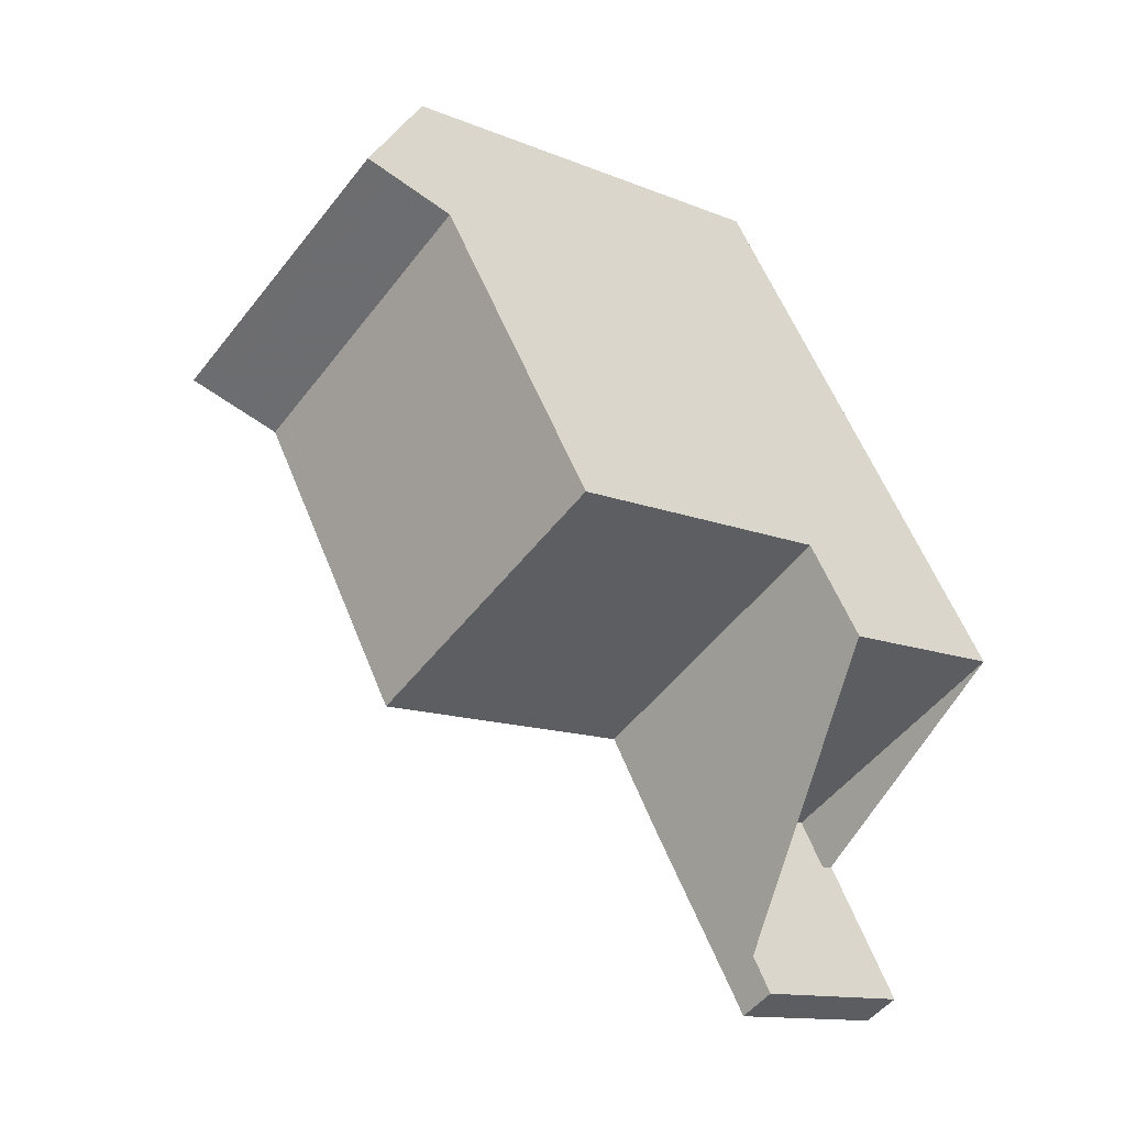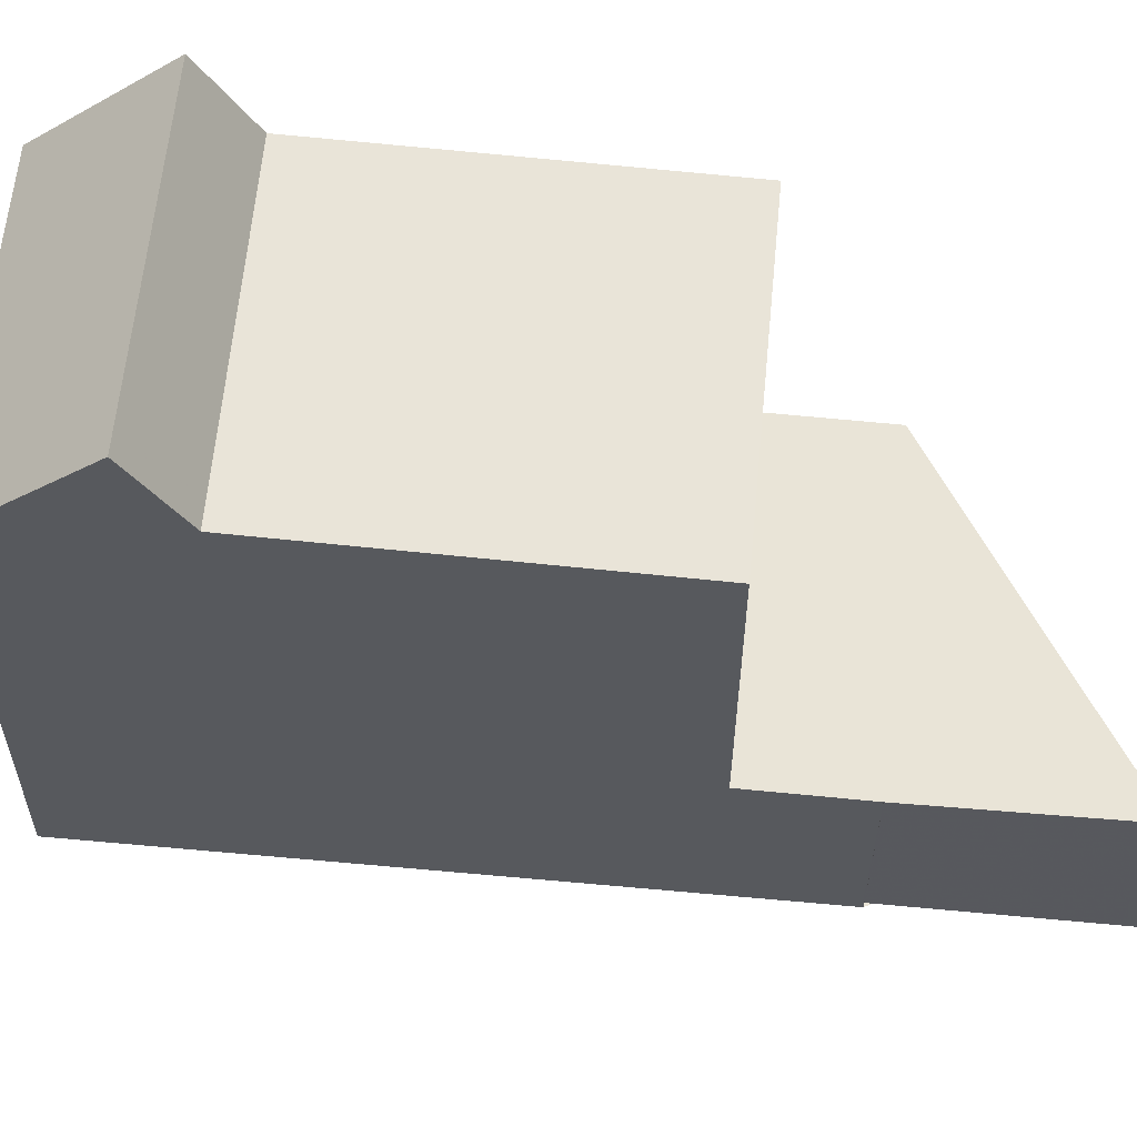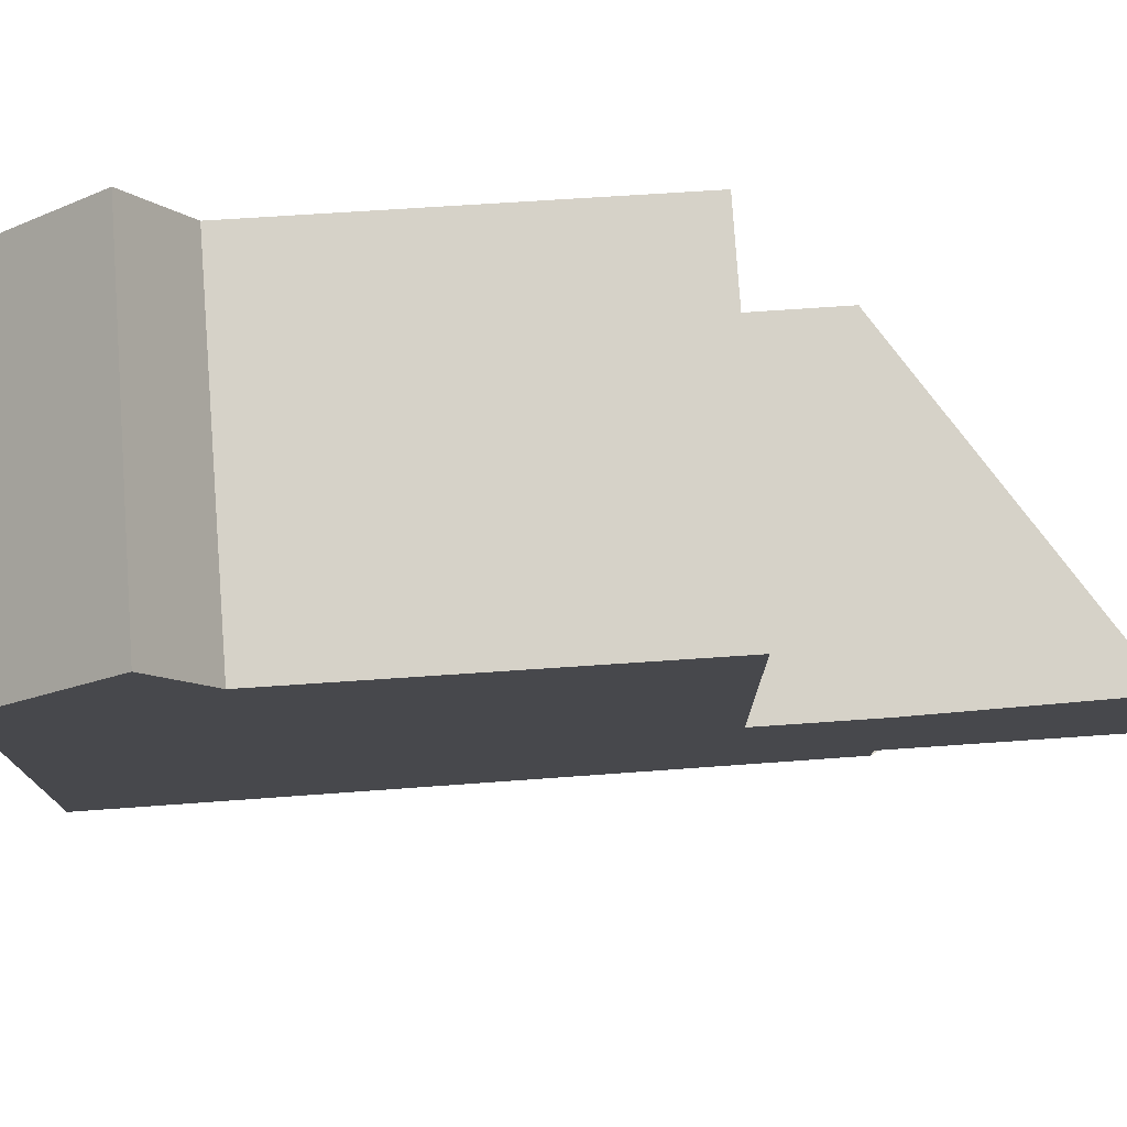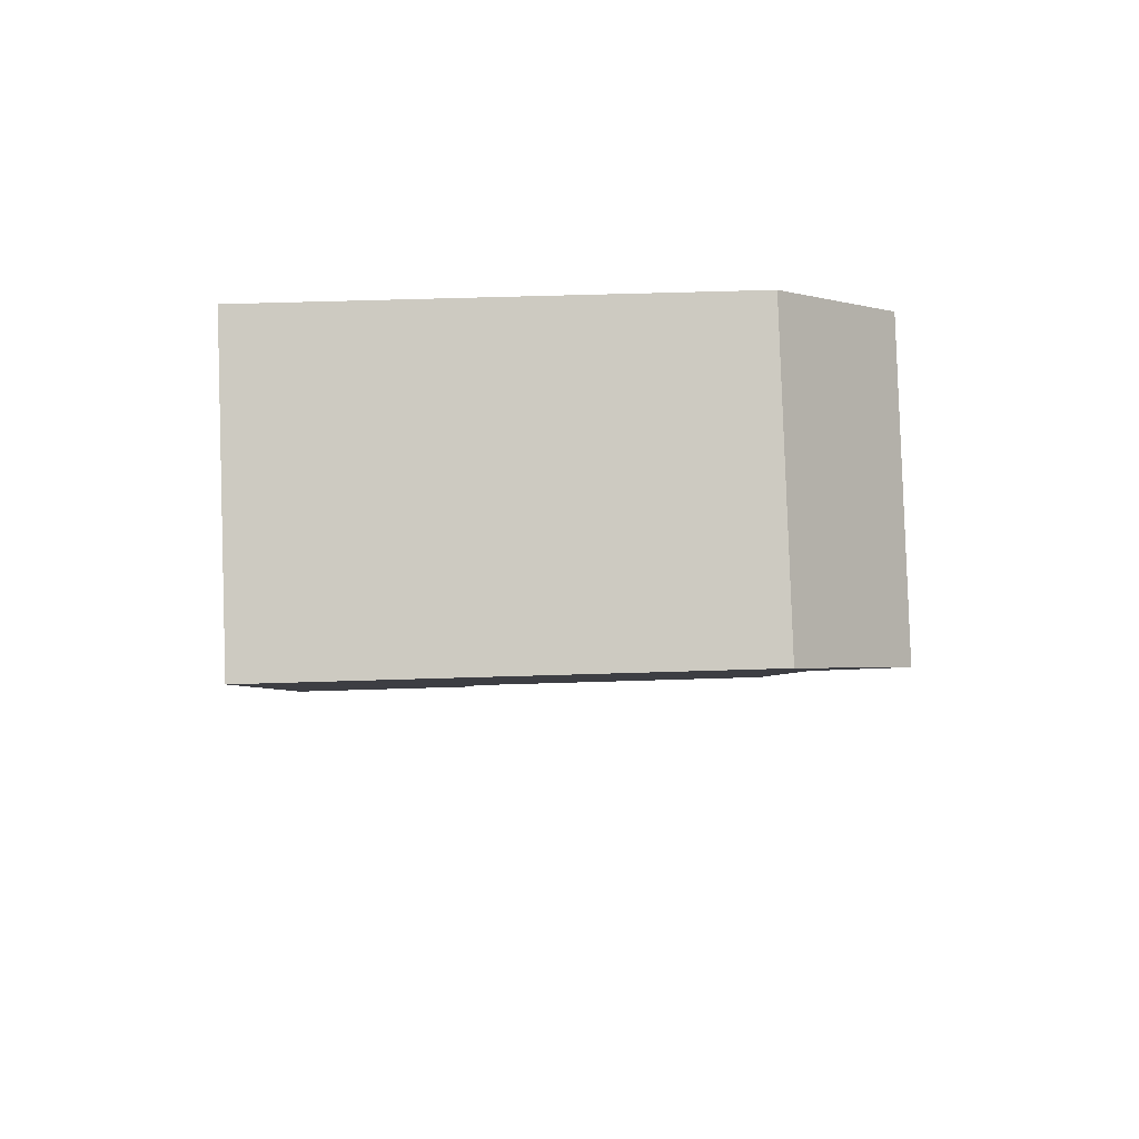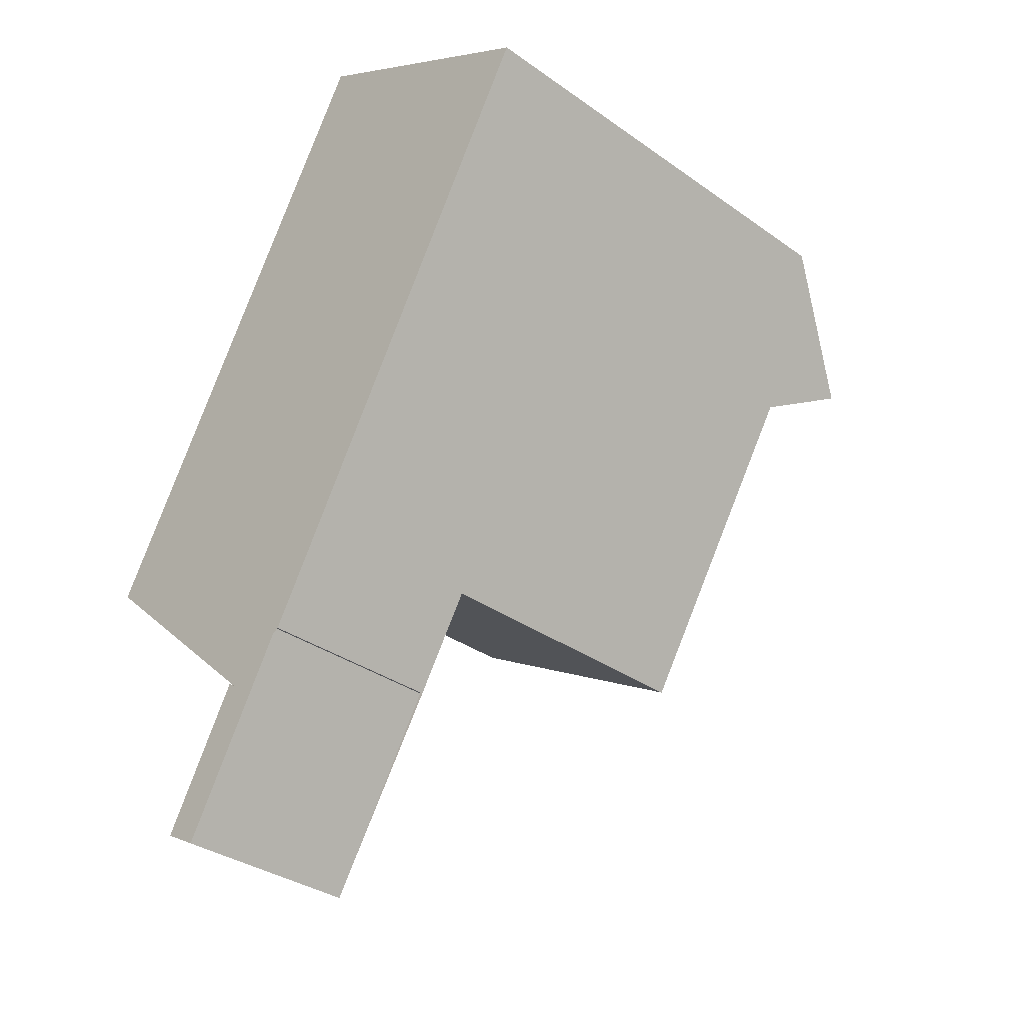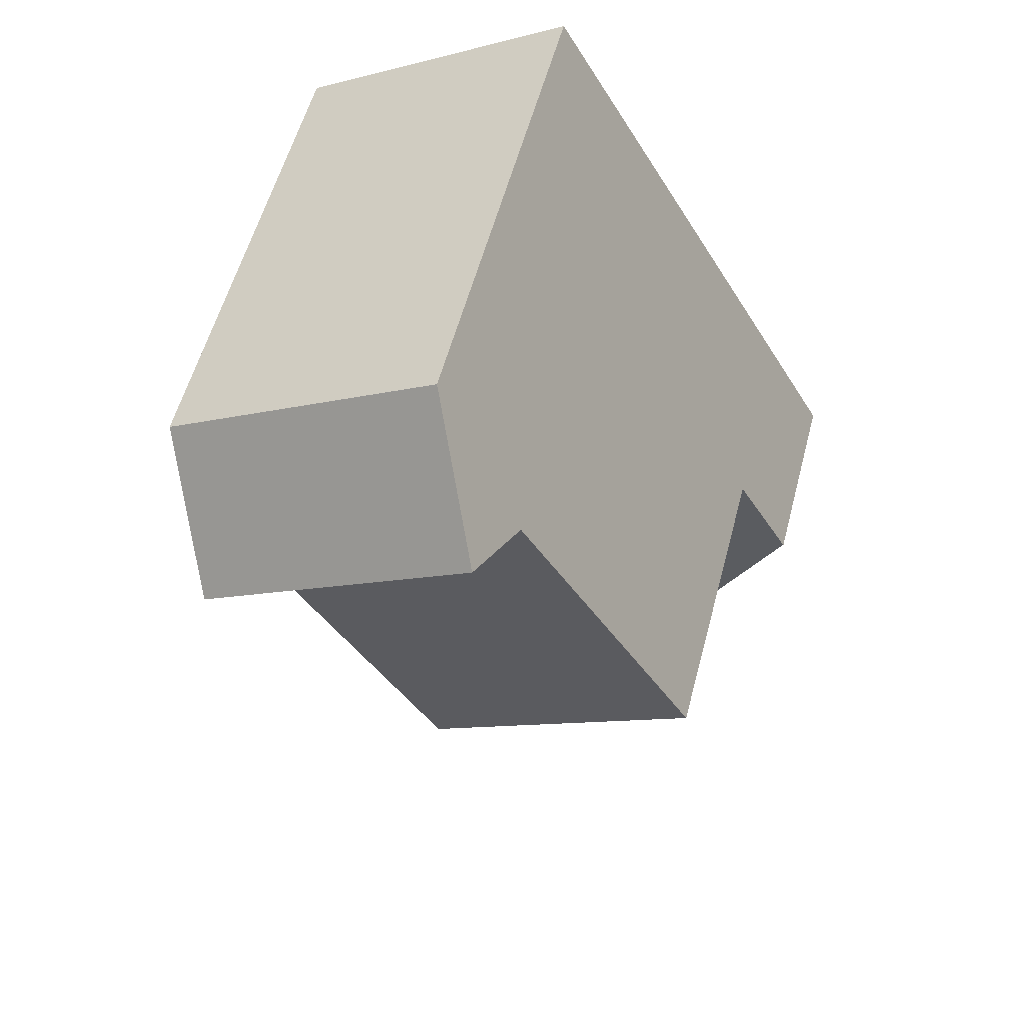
<metadata>
{"format":"obj","ext":"obj","renderer":"f3d","projection":"perspective","resolution":1024,"background":"white","views":[{"elev":-12.9,"azim":46.8,"up":"+Y"},{"elev":60.8,"azim":-54.6,"up":"+Z"},{"elev":78.1,"azim":-64.0,"up":"+Z"},{"elev":56.5,"azim":-91.9,"up":"+Y"},{"elev":-33.8,"azim":-133.9,"up":"+Y"},{"elev":56.5,"azim":14.8,"up":"+Y"}]}
</metadata>
<code>
v 81.45 -1854 4.107
v 82.15 -1855 4.083
v 82.32 -1855 4.085
v 84.01 -1858 4.027
v 83.23 -1858 4.019
v 80.84 -1854 4.101
v 80.77 -1854 4.1
v 86.75 -1851 4.163
v 73.8 -1842 10.22
v 79.77 -1838 10.15
v 81.67 -1842 10.93
v 75.72 -1845 10.93
v 75.87 -1845 10.93
v 83.5 -1845 10.83
v 79.71 -1852 10.72
v 85.52 -1848 10.72
v 85.53 -1848 10.72
v 80.23 -1839 11.01
v 74.23 -1843 11.02
v 75.72 -1845 10.93
v 81.67 -1842 10.93
v 85.53 -1848 10.72
v 79.56 -1852 10.72
v 83.32 -1858 4.02
v 79.56 -1852 4.141
v 85.53 -1848 4.204
v 81.14 -1841 12.72
v 75.18 -1844 12.78
v 75.18 -1844 12.78
v 81.14 -1841 12.72
v 74.38 -1843 11.02
v 73.95 -1842 10.22
v 75.87 -1845 10.93
v 79.71 -1852 10.72
v 75.32 -1844 12.78
v 75.32 -1844 12.78
v 79.71 -1852 4.143
v 86.73 -1851 4.163
v 85.52 -1848 10.72
v 85.52 -1848 4.204
v 85.52 -1848 4.204
v 79.71 -1852 4.143
v 79.56 -1852 10.72
v 79.56 -1852 4.141
v 85.53 -1848 4.204
v 86.7 -1850 4.164
v 80.9 -1854 4.102
v 80.75 -1854 4.101
v 86.72 -1850 4.164
v 73.95 -1842 10.22
v 79.78 -1838 10.18
v 73.81 -1842 10.23
v 81.31 -1841 12.16
v 75.49 -1844 12.21
v 75.34 -1845 12.21
v 85.42 -1848 10.73
v 79.6 -1852 10.73
v 85.43 -1848 10.73
v 79.45 -1852 10.73
v 79.86 -1851 10.73
v 79.96 -1852 10.72
v 79.96 -1852 4.146
v 74.7 -1842 11.02
v 74.28 -1842 10.22
v 76.17 -1845 10.93
v 76.17 -1845 10.93
v 75.64 -1844 12.78
v 75.64 -1844 12.78
v 75.8 -1844 12.21
v 79.96 -1852 10.72
v 79.96 -1852 4.146
v 81.14 -1854 4.105
v 83.53 -1858 4.022
v 74.28 -1842 10.22
v 79.74 -1852 10.73
v 79.85 -1852 10.72
v 79.85 -1852 4.144
v 74.59 -1842 11.02
v 74.17 -1842 10.22
v 76.06 -1845 10.93
v 75.52 -1844 12.78
v 75.52 -1844 12.78
v 75.69 -1844 12.21
v 81.02 -1854 4.104
v 83.41 -1858 4.021
v 74.17 -1842 10.22
v 76.06 -1845 10.93
v 79.85 -1852 10.72
v 79.85 -1852 4.144
v 83.15 -1857 4.03
v 83.26 -1857 4.031
v 83.05 -1858 4.029
v 83.74 -1857 4.036
v 82.97 -1858 4.028
v 83.43 -1858 4.025
v 83.32 -1858 4.024
v 83.23 -1858 4.023
v 83.91 -1857 4.03
v 83.14 -1858 4.022
v 82.15 -1855 4.083
v 81.45 -1854 4.107
v 81.45 -1854 0
v 82.15 -1855 0
v 82.32 -1855 4.085
v 82.15 -1855 4.083
v 82.15 -1855 0
v 82.32 -1855 -8.882e-16
v 83.74 -1857 4.036
v 82.32 -1855 4.085
v 82.32 -1855 -8.882e-16
v 83.74 -1857 0
v 83.53 -1858 4.022
v 84.01 -1858 4.027
v 84.01 -1858 0
v 83.53 -1858 0
v 83.14 -1858 4.022
v 83.23 -1858 4.019
v 83.23 -1858 0
v 83.14 -1858 0
v 80.77 -1854 4.1
v 80.84 -1854 4.101
v 80.84 -1854 8.882e-16
v 80.77 -1854 0
v 80.75 -1854 4.101
v 80.77 -1854 4.1
v 80.77 -1854 0
v 80.75 -1854 0
v 86.73 -1851 4.163
v 86.75 -1851 4.163
v 86.75 -1851 0
v 86.73 -1851 0
v 73.95 -1842 10.22
v 73.8 -1842 10.22
v 73.8 -1842 0
v 73.95 -1842 -1.776e-15
v 79.78 -1838 10.18
v 79.77 -1838 10.15
v 79.77 -1838 0
v 79.78 -1838 0
v 83.5 -1845 10.83
v 81.67 -1842 10.93
v 81.67 -1842 1.776e-15
v 83.5 -1845 0
v 85.43 -1848 10.73
v 83.5 -1845 10.83
v 83.5 -1845 0
v 85.43 -1848 0
v 81.14 -1841 12.72
v 80.23 -1839 11.01
v 80.23 -1839 0
v 81.14 -1841 0
v 73.81 -1842 10.23
v 74.23 -1843 11.02
v 74.23 -1843 -1.776e-15
v 73.81 -1842 0
v 75.34 -1845 12.21
v 75.72 -1845 10.93
v 75.72 -1845 0
v 75.34 -1845 1.776e-15
v 83.23 -1858 4.019
v 83.32 -1858 4.02
v 83.32 -1858 0
v 83.23 -1858 0
v 81.31 -1841 12.16
v 81.14 -1841 12.72
v 81.14 -1841 0
v 81.31 -1841 0
v 74.23 -1843 11.02
v 75.18 -1844 12.78
v 75.18 -1844 -1.776e-15
v 74.23 -1843 -1.776e-15
v 74.17 -1842 10.22
v 73.95 -1842 10.22
v 73.95 -1842 -1.776e-15
v 74.17 -1842 0
v 81.45 -1854 4.107
v 86.73 -1851 4.163
v 86.73 -1851 0
v 81.45 -1854 0
v 79.45 -1852 10.73
v 79.56 -1852 10.72
v 79.56 -1852 1.776e-15
v 79.45 -1852 0
v 86.72 -1850 4.164
v 85.53 -1848 4.204
v 85.53 -1848 0
v 86.72 -1850 0
v 79.56 -1852 4.141
v 80.75 -1854 4.101
v 80.75 -1854 0
v 79.56 -1852 8.882e-16
v 86.75 -1851 4.163
v 86.72 -1850 4.164
v 86.72 -1850 0
v 86.75 -1851 0
v 80.23 -1839 11.01
v 79.78 -1838 10.18
v 79.78 -1838 0
v 80.23 -1839 0
v 73.8 -1842 10.22
v 73.81 -1842 10.23
v 73.81 -1842 0
v 73.8 -1842 0
v 81.67 -1842 10.93
v 81.31 -1841 12.16
v 81.31 -1841 0
v 81.67 -1842 1.776e-15
v 75.18 -1844 12.78
v 75.34 -1845 12.21
v 75.34 -1845 1.776e-15
v 75.18 -1844 -1.776e-15
v 85.53 -1848 10.72
v 85.43 -1848 10.73
v 85.43 -1848 0
v 85.53 -1848 0
v 75.72 -1845 10.93
v 79.45 -1852 10.73
v 79.45 -1852 0
v 75.72 -1845 0
v 83.41 -1858 4.021
v 83.53 -1858 4.022
v 83.53 -1858 0
v 83.41 -1858 -8.882e-16
v 79.77 -1838 10.15
v 74.28 -1842 10.22
v 74.28 -1842 0
v 79.77 -1838 0
v 83.32 -1858 4.02
v 83.41 -1858 4.021
v 83.41 -1858 -8.882e-16
v 83.32 -1858 0
v 74.28 -1842 10.22
v 74.17 -1842 10.22
v 74.17 -1842 0
v 74.28 -1842 0
v 83.91 -1857 4.03
v 83.74 -1857 4.036
v 83.74 -1857 0
v 83.91 -1857 8.882e-16
v 80.84 -1854 4.101
v 82.97 -1858 4.028
v 82.97 -1858 0
v 80.84 -1854 8.882e-16
v 84.01 -1858 4.027
v 83.91 -1857 4.03
v 83.91 -1857 8.882e-16
v 84.01 -1858 0
v 82.97 -1858 4.028
v 83.14 -1858 4.022
v 83.14 -1858 0
v 82.97 -1858 0
v 81.45 -1854 0
v 82.15 -1855 0
v 82.32 -1855 0
v 84.01 -1858 0
v 83.23 -1858 0
v 80.84 -1854 0
v 80.77 -1854 0
v 73.8 -1842 0
v 79.77 -1838 0
v 86.75 -1851 0
f 64 51 18 63
f 75 57 13 87
f 56 14 58
f 37 25 23 34
f 68 27 53 69
f 63 18 30 67
f 50 31 19 52
f 39 22 26 40
f 55 28 36 54
f 35 29 19 31
f 89 37 34 88
f 62 41 46 72
f 59 12 13 57
f 48 44 42 47
f 46 41 45 49
f 95 91 93 98
f 99 94 92 97
f 49 8 38 46
f 74 10 51 64
f 52 9 32 50
f 69 53 21 65
f 54 33 20 55
f 76 15 57 75
f 58 17 16 56
f 57 15 43 59
f 60 56 16 61
f 79 64 63 78
f 66 11 14 56 60
f 82 68 69 83
f 78 63 67 81
f 70 39 40 71
f 77 62 72 84
f 96 90 91 95
f 86 74 64 79
f 83 69 65 80
f 75 60 61 76
f 78 31 50 79
f 83 54 36 82
f 81 35 31 78
f 84 47 42 77
f 97 92 90 96
f 79 50 32 86
f 80 33 54 83
f 87 66 60 75
f 88 70 71 89
f 90 84 72 91
f 92 47 84 90
f 91 72 46 38 1 2 3 93
f 94 6 7 48 47 92
f 95 73 85 96
f 96 85 24 97
f 98 4 73 95
f 97 24 5 99
f 101 102 103 100
f 105 106 107 104
f 109 110 111 108
f 113 114 115 112
f 117 118 119 116
f 121 122 123 120
f 125 126 127 124
f 129 130 131 128
f 133 134 135 132
f 137 138 139 136
f 141 142 143 140
f 145 146 147 144
f 149 150 151 148
f 153 154 155 152
f 157 158 159 156
f 161 162 163 160
f 165 166 167 164
f 169 170 171 168
f 173 174 175 172
f 177 178 179 176
f 181 182 183 180
f 185 186 187 184
f 189 190 191 188
f 193 194 195 192
f 197 198 199 196
f 201 202 203 200
f 205 206 207 204
f 209 210 211 208
f 213 214 215 212
f 217 218 219 216
f 221 222 223 220
f 225 226 227 224
f 229 230 231 228
f 233 234 235 232
f 237 238 239 236
f 241 242 243 240
f 245 246 247 244
f 249 250 251 248
f 253 254 255 256 257 258 259 260 261 252

</code>
